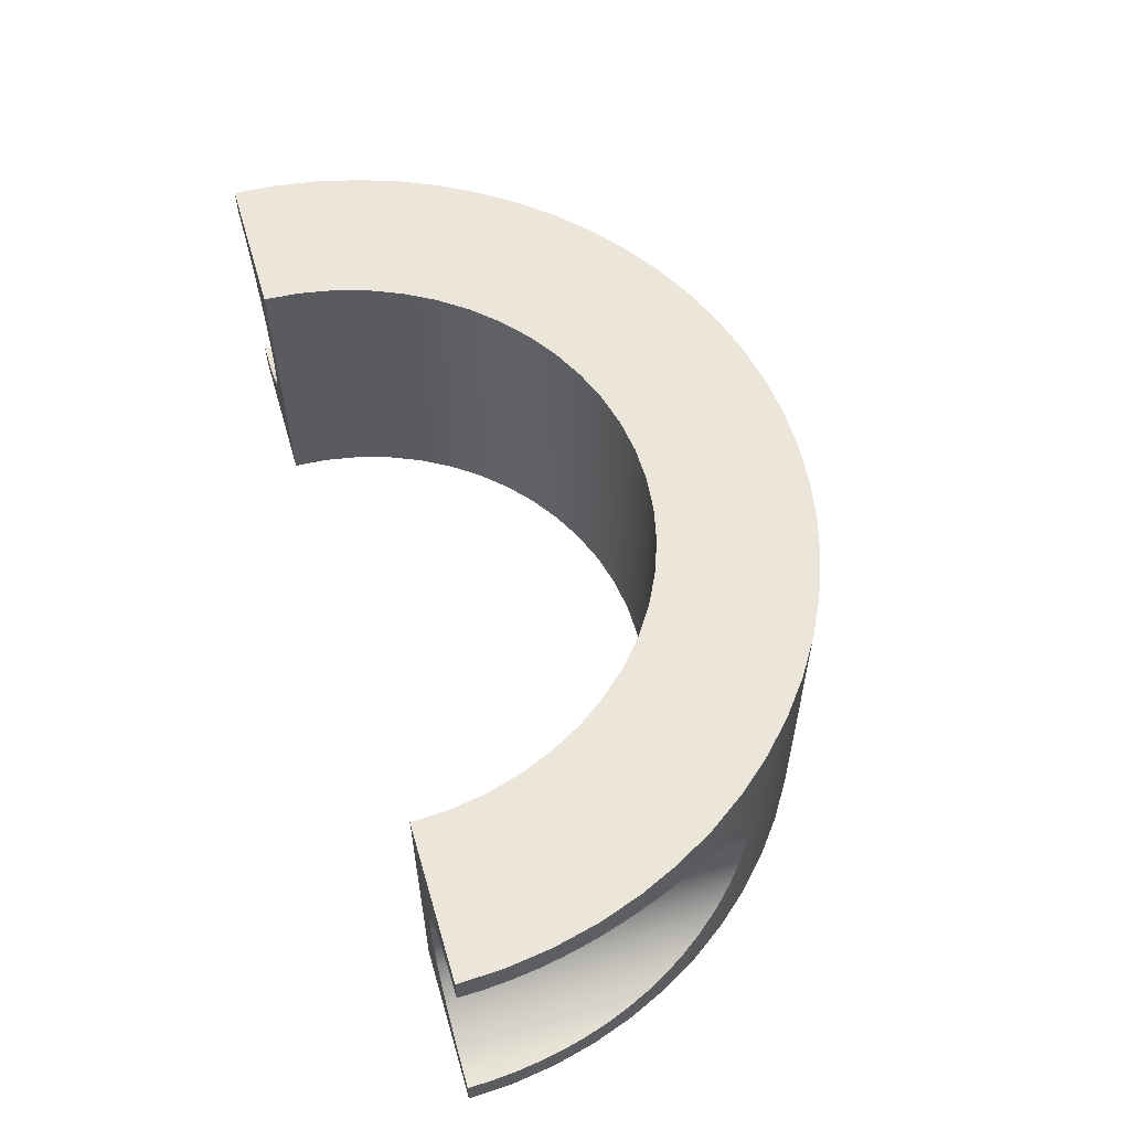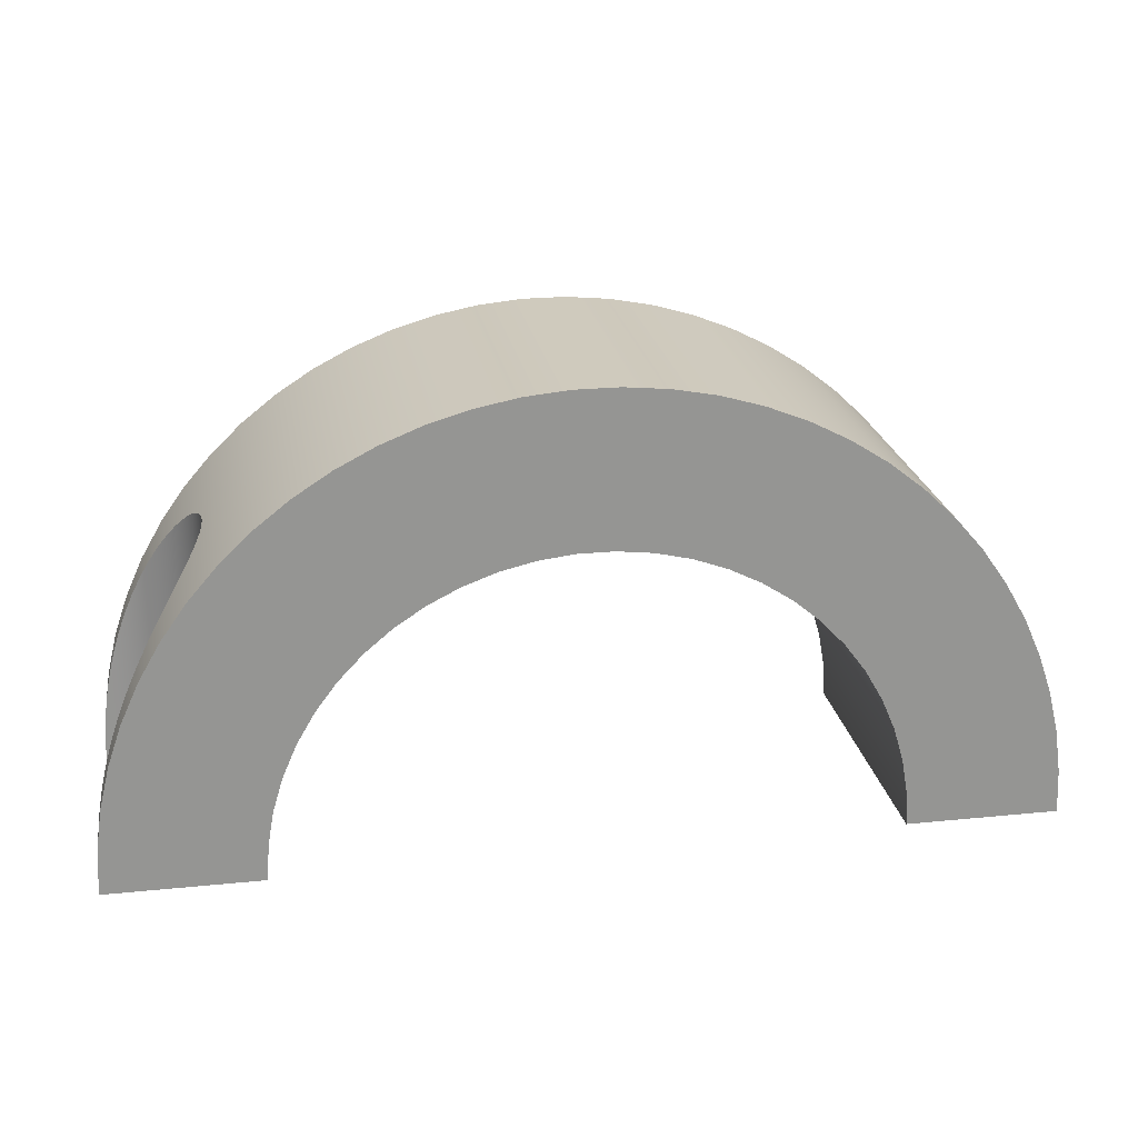
<metadata>
{"format":"obj","ext":"obj","renderer":"f3d","projection":"perspective","resolution":1024,"background":"white","views":[{"elev":57.0,"azim":73.6,"up":"+Z"},{"elev":23.0,"azim":-9.7,"up":"+Y"}]}
</metadata>
<code>
v 3.81 0 -0.95
v 3.805 0.1974 -0.95
v 3.789 0.3979 -0.9498
v 3.762 0.5998 -0.9488
v 3.725 0.8011 -0.9462
v 3.676 1 -0.9406
v 3.617 1.196 -0.9303
v 3.549 1.386 -0.9135
v 3.472 1.569 -0.8879
v 3.387 1.744 -0.8509
v 3.297 1.909 -0.7999
v 3.203 2.064 -0.7307
v 3.106 2.207 -0.6378
v 3.056 2.275 -0.5779
v 3.008 2.339 -0.5088
v 2.964 2.394 -0.4318
v 2.927 2.439 -0.3498
v 2.896 2.475 -0.2604
v 2.874 2.501 -0.1612
v 2.862 2.515 -0.05873
v 2.861 2.516 0.04039
v 2.87 2.505 0.1389
v 2.89 2.483 0.2358
v 2.918 2.449 0.3281
v 2.955 2.405 0.4136
v 2.997 2.353 0.4907
v 3.041 2.295 0.5581
v 3.133 2.168 0.6666
v 3.225 2.028 0.7488
v 3.316 1.877 0.8112
v 3.402 1.716 0.8579
v 3.483 1.545 0.8919
v 3.557 1.366 0.9156
v 3.623 1.18 0.9314
v 3.679 0.9888 0.9411
v 3.726 0.7932 0.9464
v 3.763 0.595 0.9489
v 3.789 0.3957 0.9499
v 3.805 0.1968 0.9501
v 3.81 0 0.95
v 3.635 0 0.9338
v 3.467 0 0.8858
v 3.31 0 0.8077
v 3.17 0 0.7021
v 3.052 0 0.5725
v 2.96 0 0.4235
v 2.896 0 0.26
v 2.864 0 0.08765
v 2.864 0 -0.08765
v 2.896 0 -0.26
v 2.96 0 -0.4235
v 3.052 0 -0.5725
v 3.17 0 -0.7021
v 3.31 0 -0.8077
v 3.467 0 -0.8858
v 3.635 0 -0.9338
v 3.81 0 -0.95
v 3.635 0 -0.9338
v 3.467 0 -0.8858
v 3.31 0 -0.8077
v 3.17 0 -0.7021
v 3.052 0 -0.5725
v 2.96 0 -0.4235
v 2.896 0 -0.26
v 2.864 0 -0.08765
v 2.864 0 0.08765
v 2.896 0 0.26
v 2.96 0 0.4235
v 3.052 0 0.5725
v 3.17 0 0.7021
v 3.31 0 0.8077
v 3.467 0 0.8858
v 3.635 0 0.9338
v 3.81 0 0.95
v 3.81 0 1.2
v 2.54 0 1.2
v 2.54 0 -1.2
v 3.81 0 -1.2
v -3.81 4.666e-16 0.95
v -3.805 0.1949 0.95
v -3.79 0.3927 0.9498
v -3.764 0.592 0.9489
v -3.727 0.7908 0.9464
v -3.68 0.9877 0.9411
v -3.622 1.181 0.9313
v -3.556 1.369 0.9153
v -3.48 1.55 0.891
v -3.398 1.724 0.8558
v -3.309 1.889 0.8074
v -3.216 2.043 0.7418
v -3.121 2.185 0.6543
v -3.072 2.254 0.5982
v -3.024 2.318 0.5329
v -2.978 2.376 0.4592
v -2.939 2.424 0.3797
v -2.907 2.463 0.2953
v -2.881 2.493 0.2003
v -2.865 2.511 0.09955
v -2.86 2.517 -8.315e-16
v -2.865 2.511 -0.09955
v -2.881 2.493 -0.2003
v -2.907 2.463 -0.2953
v -2.939 2.424 -0.3797
v -2.978 2.376 -0.4592
v -3.024 2.318 -0.5329
v -3.072 2.254 -0.5982
v -3.121 2.185 -0.6543
v -3.216 2.043 -0.7418
v -3.309 1.889 -0.8074
v -3.398 1.724 -0.8558
v -3.48 1.55 -0.891
v -3.556 1.369 -0.9153
v -3.622 1.181 -0.9313
v -3.68 0.9877 -0.9411
v -3.727 0.7908 -0.9464
v -3.764 0.592 -0.9489
v -3.79 0.3927 -0.9498
v -3.805 0.1949 -0.95
v -3.81 4.666e-16 -0.95
v -3.635 0 -0.9338
v -3.467 0 -0.8858
v -3.31 0 -0.8077
v -3.17 0 -0.7021
v -3.052 0 -0.5725
v -2.96 0 -0.4235
v -2.896 0 -0.26
v -2.864 0 -0.08765
v -2.864 0 0.08765
v -2.896 0 0.26
v -2.96 0 0.4235
v -3.052 0 0.5725
v -3.17 0 0.7021
v -3.31 0 0.8077
v -3.467 0 0.8858
v -3.635 0 0.9338
v 3.81 0 0.95
v 3.805 0.1968 0.9501
v 3.789 0.3957 0.9499
v 3.763 0.595 0.9489
v 3.726 0.7932 0.9464
v 3.679 0.9888 0.9411
v 3.623 1.18 0.9314
v 3.557 1.366 0.9156
v 3.483 1.545 0.8919
v 3.402 1.716 0.8579
v 3.316 1.877 0.8112
v 3.225 2.028 0.7488
v 3.133 2.168 0.6666
v 3.041 2.295 0.5581
v 2.997 2.353 0.4907
v 2.955 2.405 0.4136
v 2.918 2.449 0.3281
v 2.89 2.483 0.2358
v 2.87 2.505 0.1389
v 2.861 2.516 0.04039
v 2.862 2.515 -0.05873
v 2.874 2.501 -0.1612
v 2.896 2.475 -0.2604
v 2.927 2.439 -0.3498
v 2.964 2.394 -0.4318
v 3.008 2.339 -0.5088
v 3.056 2.275 -0.5779
v 3.106 2.207 -0.6378
v 3.203 2.064 -0.7307
v 3.297 1.909 -0.7999
v 3.387 1.744 -0.8509
v 3.472 1.569 -0.8879
v 3.549 1.386 -0.9135
v 3.617 1.196 -0.9303
v 3.676 1 -0.9406
v 3.725 0.8011 -0.9462
v 3.762 0.5998 -0.9488
v 3.789 0.3979 -0.9498
v 3.805 0.1974 -0.95
v 3.81 0 -0.95
v 3.81 0 -1.2
v 3.793 0.3622 -1.2
v 3.741 0.721 -1.2
v 3.656 1.073 -1.2
v 3.537 1.416 -1.2
v 3.386 1.746 -1.2
v 3.205 2.06 -1.2
v 2.995 2.355 -1.2
v 2.757 2.629 -1.2
v 2.495 2.879 -1.2
v 2.21 3.104 -1.2
v 1.905 3.3 -1.2
v 1.583 3.466 -1.2
v 1.246 3.6 -1.2
v 0.8982 3.703 -1.2
v 0.5422 3.771 -1.2
v 0.1813 3.806 -1.2
v -0.1813 3.806 -1.2
v -0.5422 3.771 -1.2
v -0.8982 3.703 -1.2
v -1.246 3.6 -1.2
v -1.583 3.466 -1.2
v -1.905 3.3 -1.2
v -2.21 3.104 -1.2
v -2.495 2.879 -1.2
v -2.757 2.629 -1.2
v -2.995 2.355 -1.2
v -3.205 2.06 -1.2
v -3.386 1.746 -1.2
v -3.537 1.416 -1.2
v -3.656 1.073 -1.2
v -3.741 0.721 -1.2
v -3.793 0.3622 -1.2
v -3.81 4.666e-16 -1.2
v -3.81 4.666e-16 -0.95
v -3.805 0.1949 -0.95
v -3.79 0.3927 -0.9498
v -3.764 0.592 -0.9489
v -3.727 0.7908 -0.9464
v -3.68 0.9877 -0.9411
v -3.622 1.181 -0.9313
v -3.556 1.369 -0.9153
v -3.48 1.55 -0.891
v -3.398 1.724 -0.8558
v -3.309 1.889 -0.8074
v -3.216 2.043 -0.7418
v -3.121 2.185 -0.6543
v -3.072 2.254 -0.5982
v -3.024 2.318 -0.5329
v -2.978 2.376 -0.4592
v -2.939 2.424 -0.3797
v -2.907 2.463 -0.2953
v -2.881 2.493 -0.2003
v -2.865 2.511 -0.09955
v -2.86 2.517 -8.315e-16
v -2.865 2.511 0.09955
v -2.881 2.493 0.2003
v -2.907 2.463 0.2953
v -2.939 2.424 0.3797
v -2.978 2.376 0.4592
v -3.024 2.318 0.5329
v -3.072 2.254 0.5982
v -3.121 2.185 0.6543
v -3.216 2.043 0.7418
v -3.309 1.889 0.8074
v -3.398 1.724 0.8558
v -3.48 1.55 0.891
v -3.556 1.369 0.9153
v -3.622 1.181 0.9313
v -3.68 0.9877 0.9411
v -3.727 0.7908 0.9464
v -3.764 0.592 0.9489
v -3.79 0.3927 0.9498
v -3.805 0.1949 0.95
v -3.81 4.666e-16 0.95
v -3.81 4.666e-16 1.2
v -3.793 0.3622 1.2
v -3.741 0.721 1.2
v -3.656 1.073 1.2
v -3.537 1.416 1.2
v -3.386 1.746 1.2
v -3.205 2.06 1.2
v -2.995 2.355 1.2
v -2.757 2.629 1.2
v -2.495 2.879 1.2
v -2.21 3.104 1.2
v -1.905 3.3 1.2
v -1.583 3.466 1.2
v -1.246 3.6 1.2
v -0.8982 3.703 1.2
v -0.5422 3.771 1.2
v -0.1813 3.806 1.2
v 0.1813 3.806 1.2
v 0.5422 3.771 1.2
v 0.8982 3.703 1.2
v 1.246 3.6 1.2
v 1.583 3.466 1.2
v 1.905 3.3 1.2
v 2.21 3.104 1.2
v 2.495 2.879 1.2
v 2.757 2.629 1.2
v 2.995 2.355 1.2
v 3.205 2.06 1.2
v 3.386 1.746 1.2
v 3.537 1.416 1.2
v 3.656 1.073 1.2
v 3.741 0.721 1.2
v 3.793 0.3622 1.2
v 3.81 0 1.2
v -3.81 4.666e-16 -1.2
v -3.793 0.3622 -1.2
v -3.741 0.721 -1.2
v -3.656 1.073 -1.2
v -3.537 1.416 -1.2
v -3.386 1.746 -1.2
v -3.205 2.06 -1.2
v -2.995 2.355 -1.2
v -2.757 2.629 -1.2
v -2.495 2.879 -1.2
v -2.21 3.104 -1.2
v -1.905 3.3 -1.2
v -1.583 3.466 -1.2
v -1.246 3.6 -1.2
v -0.8982 3.703 -1.2
v -0.5422 3.771 -1.2
v -0.1813 3.806 -1.2
v 0.1813 3.806 -1.2
v 0.5422 3.771 -1.2
v 0.8982 3.703 -1.2
v 1.246 3.6 -1.2
v 1.583 3.466 -1.2
v 1.905 3.3 -1.2
v 2.21 3.104 -1.2
v 2.495 2.879 -1.2
v 2.757 2.629 -1.2
v 2.995 2.355 -1.2
v 3.205 2.06 -1.2
v 3.386 1.746 -1.2
v 3.537 1.416 -1.2
v 3.656 1.073 -1.2
v 3.741 0.721 -1.2
v 3.793 0.3622 -1.2
v 3.81 0 -1.2
v 2.54 0 -1.2
v 2.523 0.2949 -1.2
v 2.472 0.5858 -1.2
v 2.387 0.8687 -1.2
v 2.27 1.14 -1.2
v 2.122 1.396 -1.2
v 1.946 1.633 -1.2
v 1.743 1.848 -1.2
v 1.517 2.037 -1.2
v 1.27 2.2 -1.2
v 1.006 2.332 -1.2
v 0.7285 2.433 -1.2
v 0.4411 2.501 -1.2
v 0.1477 2.536 -1.2
v -0.1477 2.536 -1.2
v -0.4411 2.501 -1.2
v -0.7285 2.433 -1.2
v -1.006 2.332 -1.2
v -1.27 2.2 -1.2
v -1.517 2.037 -1.2
v -1.743 1.848 -1.2
v -1.946 1.633 -1.2
v -2.122 1.396 -1.2
v -2.27 1.14 -1.2
v -2.387 0.8687 -1.2
v -2.472 0.5858 -1.2
v -2.523 0.2949 -1.2
v -2.54 3.111e-16 -1.2
v 2.54 0 -1.2
v 2.54 0 1.2
v 2.523 0.2949 1.2
v 2.472 0.5858 1.2
v 2.387 0.8687 1.2
v 2.27 1.14 1.2
v 2.122 1.396 1.2
v 1.946 1.633 1.2
v 1.743 1.848 1.2
v 1.517 2.037 1.2
v 1.27 2.2 1.2
v 1.006 2.332 1.2
v 0.7285 2.433 1.2
v 0.4411 2.501 1.2
v 0.1477 2.536 1.2
v -0.1477 2.536 1.2
v -0.4411 2.501 1.2
v -0.7285 2.433 1.2
v -1.006 2.332 1.2
v -1.27 2.2 1.2
v -1.517 2.037 1.2
v -1.743 1.848 1.2
v -1.946 1.633 1.2
v -2.122 1.396 1.2
v -2.27 1.14 1.2
v -2.387 0.8687 1.2
v -2.472 0.5858 1.2
v -2.523 0.2949 1.2
v -2.54 3.111e-16 1.2
v -2.54 3.111e-16 -1.2
v -2.523 0.2949 -1.2
v -2.472 0.5858 -1.2
v -2.387 0.8687 -1.2
v -2.27 1.14 -1.2
v -2.122 1.396 -1.2
v -1.946 1.633 -1.2
v -1.743 1.848 -1.2
v -1.517 2.037 -1.2
v -1.27 2.2 -1.2
v -1.006 2.332 -1.2
v -0.7285 2.433 -1.2
v -0.4411 2.501 -1.2
v -0.1477 2.536 -1.2
v 0.1477 2.536 -1.2
v 0.4411 2.501 -1.2
v 0.7285 2.433 -1.2
v 1.006 2.332 -1.2
v 1.27 2.2 -1.2
v 1.517 2.037 -1.2
v 1.743 1.848 -1.2
v 1.946 1.633 -1.2
v 2.122 1.396 -1.2
v 2.27 1.14 -1.2
v 2.387 0.8687 -1.2
v 2.472 0.5858 -1.2
v 2.523 0.2949 -1.2
v -3.81 4.666e-16 0.95
v -3.635 0 0.9338
v -3.467 0 0.8858
v -3.31 0 0.8077
v -3.17 0 0.7021
v -3.052 0 0.5725
v -2.96 0 0.4235
v -2.896 0 0.26
v -2.864 0 0.08765
v -2.864 0 -0.08765
v -2.896 0 -0.26
v -2.96 0 -0.4235
v -3.052 0 -0.5725
v -3.17 0 -0.7021
v -3.31 0 -0.8077
v -3.467 0 -0.8858
v -3.635 0 -0.9338
v -3.81 4.666e-16 -0.95
v -3.81 4.666e-16 -1.2
v -2.54 3.111e-16 -1.2
v -2.54 3.111e-16 1.2
v -3.81 4.666e-16 1.2
v 3.81 0 1.2
v 3.793 0.3622 1.2
v 3.741 0.721 1.2
v 3.656 1.073 1.2
v 3.537 1.416 1.2
v 3.386 1.746 1.2
v 3.205 2.06 1.2
v 2.995 2.355 1.2
v 2.757 2.629 1.2
v 2.495 2.879 1.2
v 2.21 3.104 1.2
v 1.905 3.3 1.2
v 1.583 3.466 1.2
v 1.246 3.6 1.2
v 0.8982 3.703 1.2
v 0.5422 3.771 1.2
v 0.1813 3.806 1.2
v -0.1813 3.806 1.2
v -0.5422 3.771 1.2
v -0.8982 3.703 1.2
v -1.246 3.6 1.2
v -1.583 3.466 1.2
v -1.905 3.3 1.2
v -2.21 3.104 1.2
v -2.495 2.879 1.2
v -2.757 2.629 1.2
v -2.995 2.355 1.2
v -3.205 2.06 1.2
v -3.386 1.746 1.2
v -3.537 1.416 1.2
v -3.656 1.073 1.2
v -3.741 0.721 1.2
v -3.793 0.3622 1.2
v -3.81 4.666e-16 1.2
v -2.54 3.111e-16 1.2
v -2.523 0.2949 1.2
v -2.472 0.5858 1.2
v -2.387 0.8687 1.2
v -2.27 1.14 1.2
v -2.122 1.396 1.2
v -1.946 1.633 1.2
v -1.743 1.848 1.2
v -1.517 2.037 1.2
v -1.27 2.2 1.2
v -1.006 2.332 1.2
v -0.7285 2.433 1.2
v -0.4411 2.501 1.2
v -0.1477 2.536 1.2
v 0.1477 2.536 1.2
v 0.4411 2.501 1.2
v 0.7285 2.433 1.2
v 1.006 2.332 1.2
v 1.27 2.2 1.2
v 1.517 2.037 1.2
v 1.743 1.848 1.2
v 1.946 1.633 1.2
v 2.122 1.396 1.2
v 2.27 1.14 1.2
v 2.387 0.8687 1.2
v 2.472 0.5858 1.2
v 2.523 0.2949 1.2
v 2.54 0 1.2
g 859b3c64-e37c-11ea-b402-54bf646e7e1f
f 2 3 1
f 1 3 4
f 1 4 5
f 1 5 56
f 56 5 6
f 56 6 7
f 7 8 56
f 56 8 55
f 55 8 9
f 55 9 10
f 55 10 54
f 54 10 11
f 54 11 12
f 54 12 53
f 53 12 13
f 53 13 52
f 52 13 14
f 52 14 15
f 52 15 51
f 51 15 16
f 51 16 17
f 51 17 50
f 50 17 18
f 50 18 19
f 50 19 49
f 49 19 20
f 49 20 21
f 49 21 48
f 48 21 22
f 48 22 47
f 47 22 23
f 47 23 24
f 47 24 46
f 46 24 25
f 46 25 26
f 46 26 45
f 45 26 27
f 45 27 28
f 45 28 44
f 44 28 29
f 44 29 43
f 43 29 30
f 43 30 31
f 43 31 42
f 42 31 32
f 42 32 33
f 42 33 41
f 41 33 34
f 41 34 35
f 35 36 41
f 41 36 37
f 41 37 40
f 40 37 38
f 40 38 39
g 85069e00-e37c-11ea-8152-54bf646e7e1f
f 57 58 78
f 78 58 59
f 78 59 77
f 77 59 60
f 77 60 61
f 61 62 77
f 77 62 63
f 77 63 64
f 64 65 77
f 77 65 66
f 77 66 76
f 76 66 67
f 76 67 68
f 68 69 76
f 76 69 70
f 76 70 71
f 71 72 76
f 76 72 75
f 75 72 73
f 75 73 74
g 8550ecd8-e37c-11ea-ac34-54bf646e7e1f
f 80 81 79
f 79 81 82
f 79 82 83
f 79 83 135
f 135 83 84
f 135 84 85
f 85 86 135
f 135 86 134
f 134 86 87
f 134 87 88
f 134 88 133
f 133 88 89
f 133 89 90
f 133 90 132
f 132 90 91
f 132 91 131
f 131 91 92
f 131 92 93
f 131 93 130
f 130 93 94
f 130 94 95
f 130 95 129
f 129 95 96
f 129 96 97
f 129 97 128
f 128 97 98
f 128 98 99
f 128 99 127
f 127 99 100
f 127 100 101
f 127 101 126
f 126 101 102
f 126 102 103
f 126 103 125
f 125 103 104
f 125 104 105
f 125 105 124
f 124 105 106
f 124 106 107
f 124 107 123
f 123 107 108
f 123 108 122
f 122 108 109
f 122 109 110
f 122 110 121
f 121 110 111
f 121 111 112
f 121 112 120
f 120 112 113
f 120 113 114
f 114 115 120
f 120 115 116
f 120 116 119
f 119 116 117
f 119 117 118
g 8507882c-e37c-11ea-a159-54bf646e7e1f
f 136 137 284
f 284 137 283
f 283 137 138
f 283 138 139
f 283 139 282
f 282 139 140
f 282 140 141
f 282 141 281
f 281 141 142
f 281 142 280
f 280 142 143
f 280 143 144
f 280 144 279
f 279 144 145
f 279 145 146
f 279 146 278
f 278 146 147
f 278 147 148
f 278 148 277
f 277 148 149
f 277 149 150
f 150 151 277
f 277 151 152
f 277 152 153
f 153 154 277
f 277 154 276
f 276 154 155
f 276 155 184
f 184 155 156
f 184 156 157
f 184 157 183
f 183 157 158
f 183 158 159
f 159 160 183
f 183 160 161
f 183 161 162
f 162 163 183
f 183 163 182
f 182 163 164
f 182 164 165
f 182 165 181
f 181 165 166
f 181 166 167
f 181 167 180
f 180 167 168
f 180 168 169
f 180 169 179
f 179 169 170
f 179 170 171
f 179 171 178
f 178 171 172
f 178 172 177
f 177 172 173
f 177 173 174
f 175 176 174
f 174 176 177
f 276 184 275
f 275 184 185
f 275 185 274
f 274 185 186
f 274 186 273
f 273 186 187
f 273 187 272
f 272 187 188
f 272 188 271
f 271 188 189
f 271 189 270
f 270 189 190
f 270 190 269
f 269 190 191
f 269 191 268
f 268 191 192
f 268 192 267
f 267 192 193
f 267 193 266
f 266 193 194
f 266 194 265
f 265 194 195
f 265 195 264
f 264 195 196
f 264 196 263
f 263 196 197
f 263 197 262
f 262 197 198
f 262 198 261
f 261 198 199
f 261 199 260
f 260 199 200
f 260 200 259
f 259 200 201
f 259 201 230
f 230 201 229
f 229 201 228
f 228 201 227
f 227 201 202
f 227 202 226
f 226 202 225
f 225 202 224
f 224 202 223
f 223 202 222
f 222 202 203
f 222 203 221
f 221 203 220
f 220 203 204
f 220 204 219
f 219 204 218
f 218 204 205
f 218 205 217
f 217 205 216
f 216 205 206
f 216 206 215
f 215 206 207
f 215 207 214
f 214 207 213
f 213 207 208
f 213 208 212
f 212 208 211
f 211 208 209
f 211 209 210
f 230 231 259
f 259 231 232
f 259 232 233
f 259 233 258
f 258 233 234
f 258 234 235
f 235 236 258
f 258 236 237
f 258 237 238
f 258 238 257
f 257 238 239
f 257 239 240
f 257 240 256
f 256 240 241
f 256 241 242
f 256 242 255
f 255 242 243
f 255 243 244
f 255 244 254
f 254 244 245
f 254 245 253
f 253 245 246
f 253 246 247
f 253 247 252
f 252 247 248
f 252 248 249
f 250 251 249
f 249 251 252
g 85064ff4-e37c-11ea-9d70-54bf646e7e1f
f 346 285 345
f 345 285 286
f 345 286 344
f 344 286 287
f 344 287 343
f 343 287 288
f 343 288 342
f 342 288 289
f 342 289 341
f 341 289 290
f 341 290 340
f 340 290 291
f 340 291 339
f 339 291 292
f 339 292 338
f 338 292 293
f 338 293 337
f 337 293 294
f 337 294 336
f 336 294 295
f 336 295 335
f 335 295 296
f 335 296 334
f 334 296 297
f 334 297 298
f 334 298 333
f 333 298 299
f 333 299 300
f 300 301 333
f 333 301 302
f 333 302 332
f 332 302 303
f 332 303 304
f 304 305 332
f 332 305 331
f 331 305 306
f 331 306 307
f 331 307 330
f 330 307 308
f 330 308 329
f 329 308 309
f 329 309 328
f 328 309 310
f 328 310 327
f 327 310 311
f 327 311 326
f 326 311 312
f 326 312 325
f 325 312 313
f 325 313 324
f 324 313 314
f 324 314 323
f 323 314 315
f 323 315 322
f 322 315 316
f 322 316 321
f 321 316 317
f 321 317 320
f 320 317 318
f 320 318 319
g 8506c506-e37c-11ea-944c-54bf646e7e1f
f 347 348 402
f 402 348 349
f 402 349 401
f 401 349 350
f 401 350 400
f 400 350 351
f 400 351 399
f 399 351 352
f 399 352 398
f 398 352 353
f 398 353 397
f 397 353 354
f 397 354 396
f 396 354 355
f 396 355 395
f 395 355 356
f 395 356 394
f 394 356 357
f 394 357 393
f 393 357 358
f 393 358 392
f 392 358 359
f 392 359 391
f 391 359 360
f 391 360 390
f 390 360 361
f 390 361 389
f 389 361 362
f 389 362 388
f 388 362 363
f 388 363 387
f 387 363 364
f 387 364 386
f 386 364 365
f 386 365 385
f 385 365 366
f 385 366 384
f 384 366 367
f 384 367 383
f 383 367 368
f 383 368 382
f 382 368 369
f 382 369 381
f 381 369 370
f 381 370 380
f 380 370 371
f 380 371 379
f 379 371 372
f 379 372 378
f 378 372 373
f 378 373 377
f 377 373 374
f 377 374 376
f 376 374 375
g 8507133a-e37c-11ea-a86c-54bf646e7e1f
f 403 404 424
f 424 404 405
f 424 405 423
f 423 405 406
f 423 406 407
f 407 408 423
f 423 408 409
f 423 409 410
f 410 411 423
f 423 411 422
f 422 411 412
f 422 412 413
f 413 414 422
f 422 414 415
f 422 415 416
f 416 417 422
f 422 417 418
f 422 418 421
f 421 418 419
f 421 419 420
g 8507d670-e37c-11ea-b9c4-54bf646e7e1f
f 486 425 485
f 485 425 426
f 485 426 484
f 484 426 427
f 484 427 483
f 483 427 428
f 483 428 482
f 482 428 429
f 482 429 481
f 481 429 430
f 481 430 480
f 480 430 431
f 480 431 479
f 479 431 432
f 479 432 478
f 478 432 433
f 478 433 477
f 477 433 434
f 477 434 476
f 476 434 435
f 476 435 475
f 475 435 436
f 475 436 474
f 474 436 437
f 474 437 438
f 474 438 473
f 473 438 439
f 473 439 440
f 440 441 473
f 473 441 442
f 473 442 472
f 472 442 443
f 472 443 444
f 444 445 472
f 472 445 471
f 471 445 446
f 471 446 447
f 471 447 470
f 470 447 448
f 470 448 469
f 469 448 449
f 469 449 468
f 468 449 450
f 468 450 467
f 467 450 451
f 467 451 466
f 466 451 452
f 466 452 465
f 465 452 453
f 465 453 464
f 464 453 454
f 464 454 463
f 463 454 455
f 463 455 462
f 462 455 456
f 462 456 461
f 461 456 457
f 461 457 460
f 460 457 458
f 460 458 459

</code>
